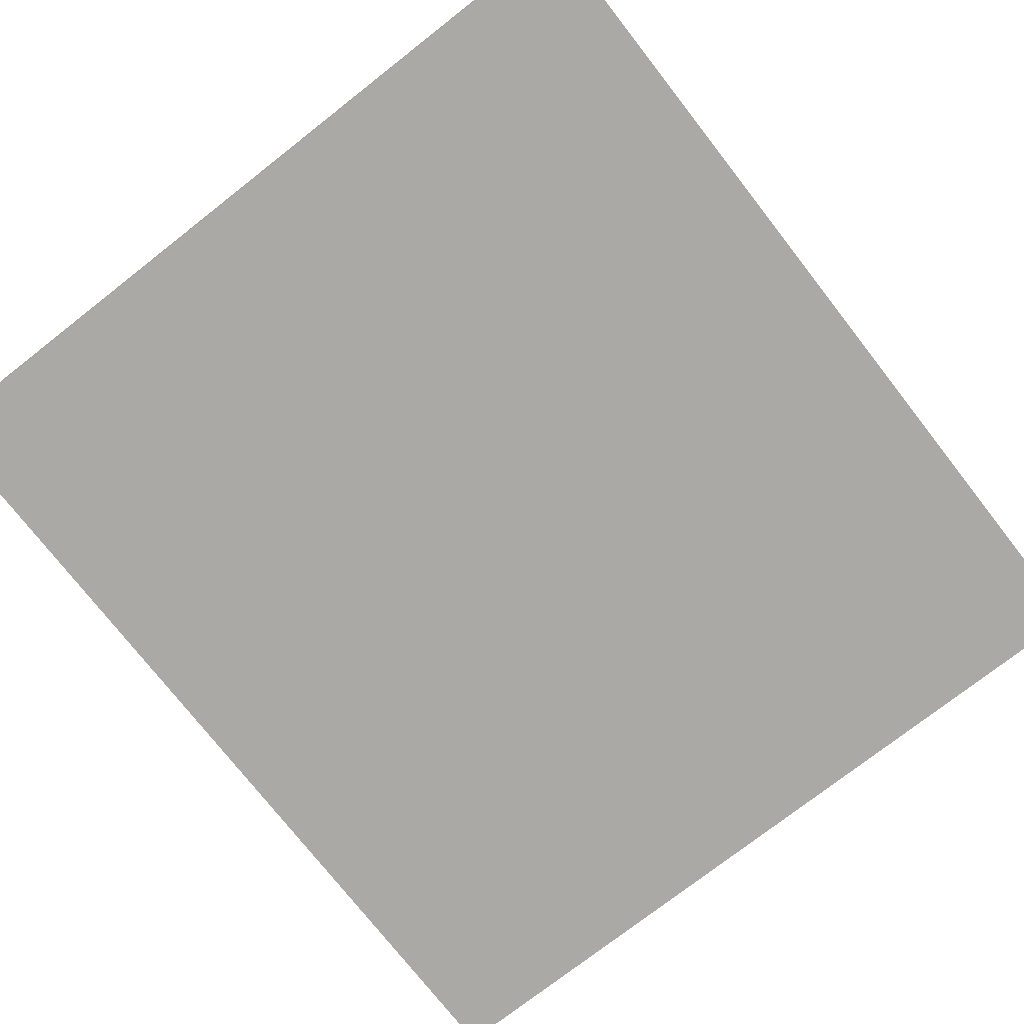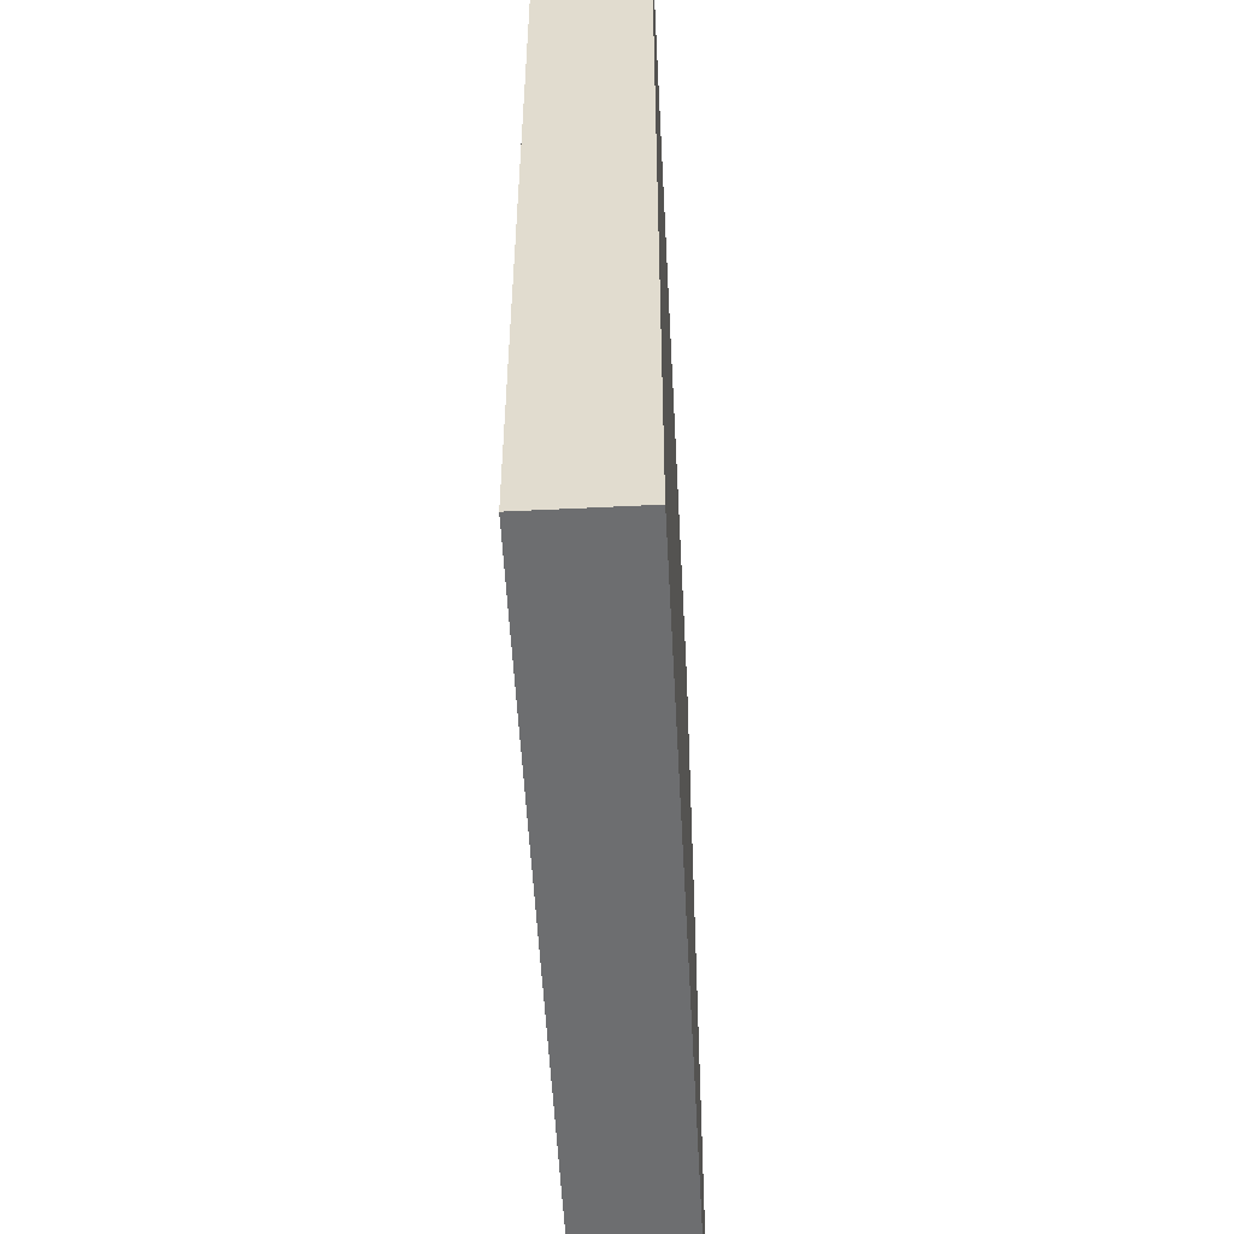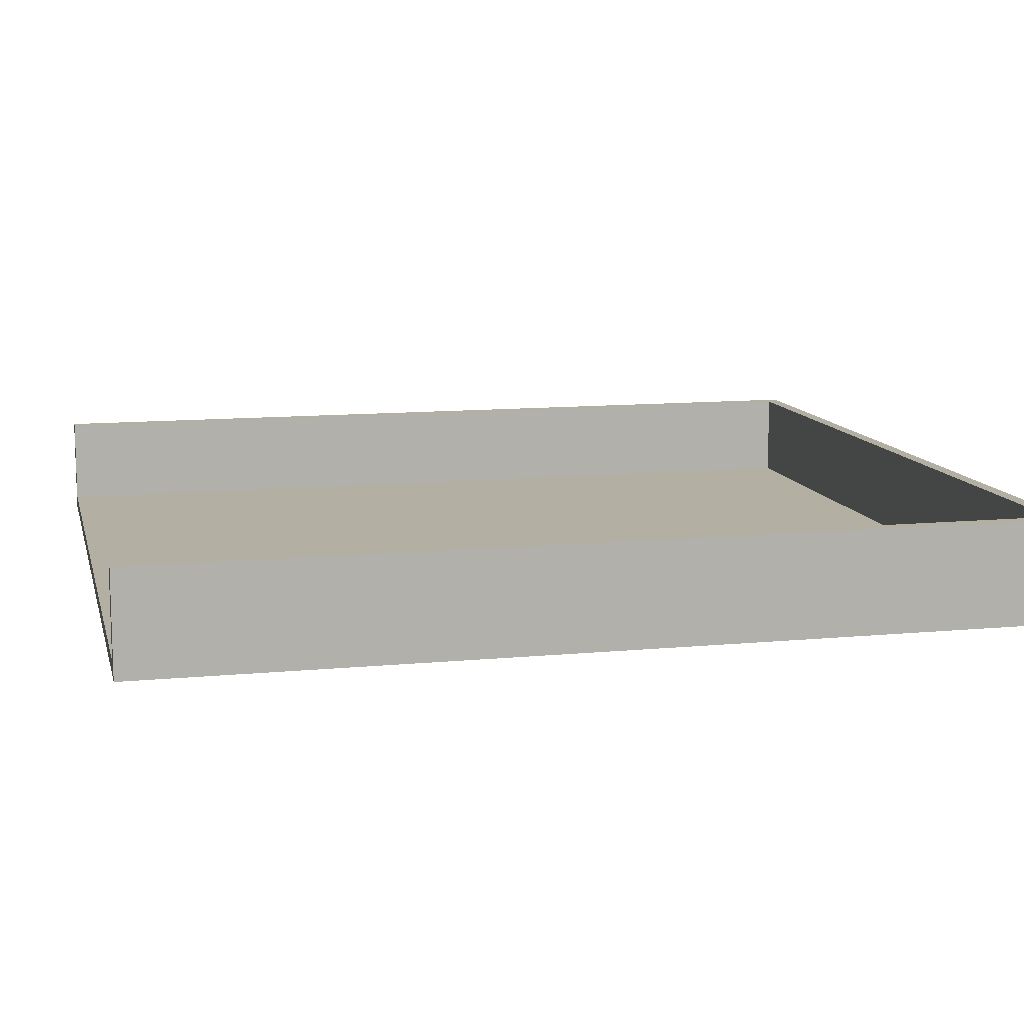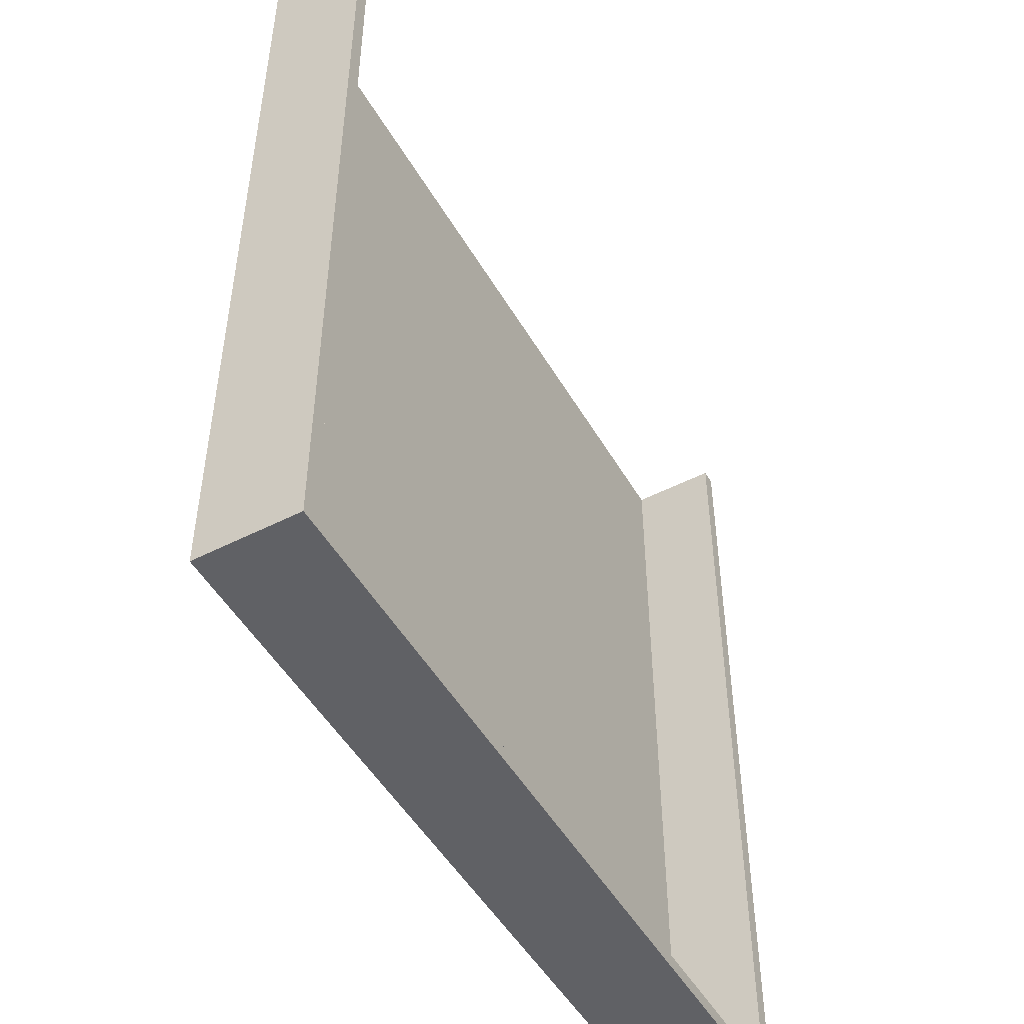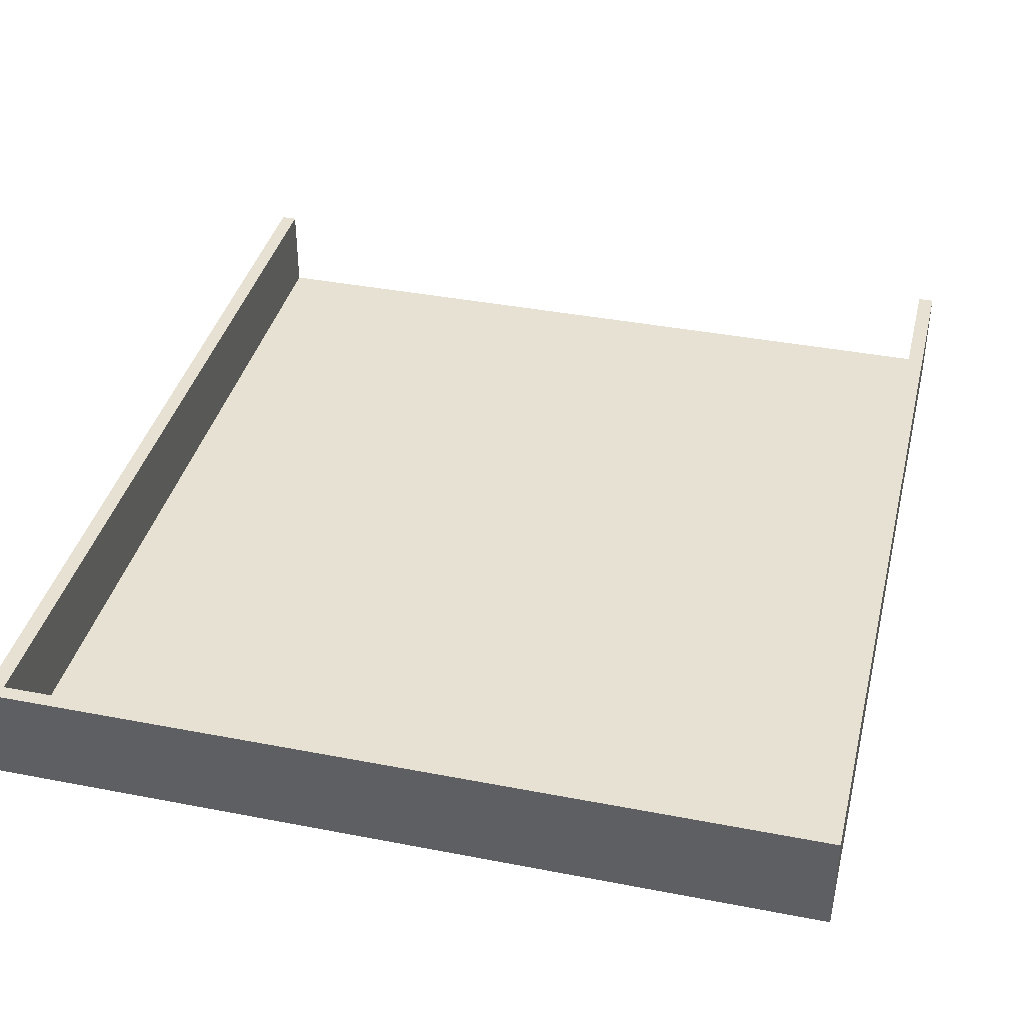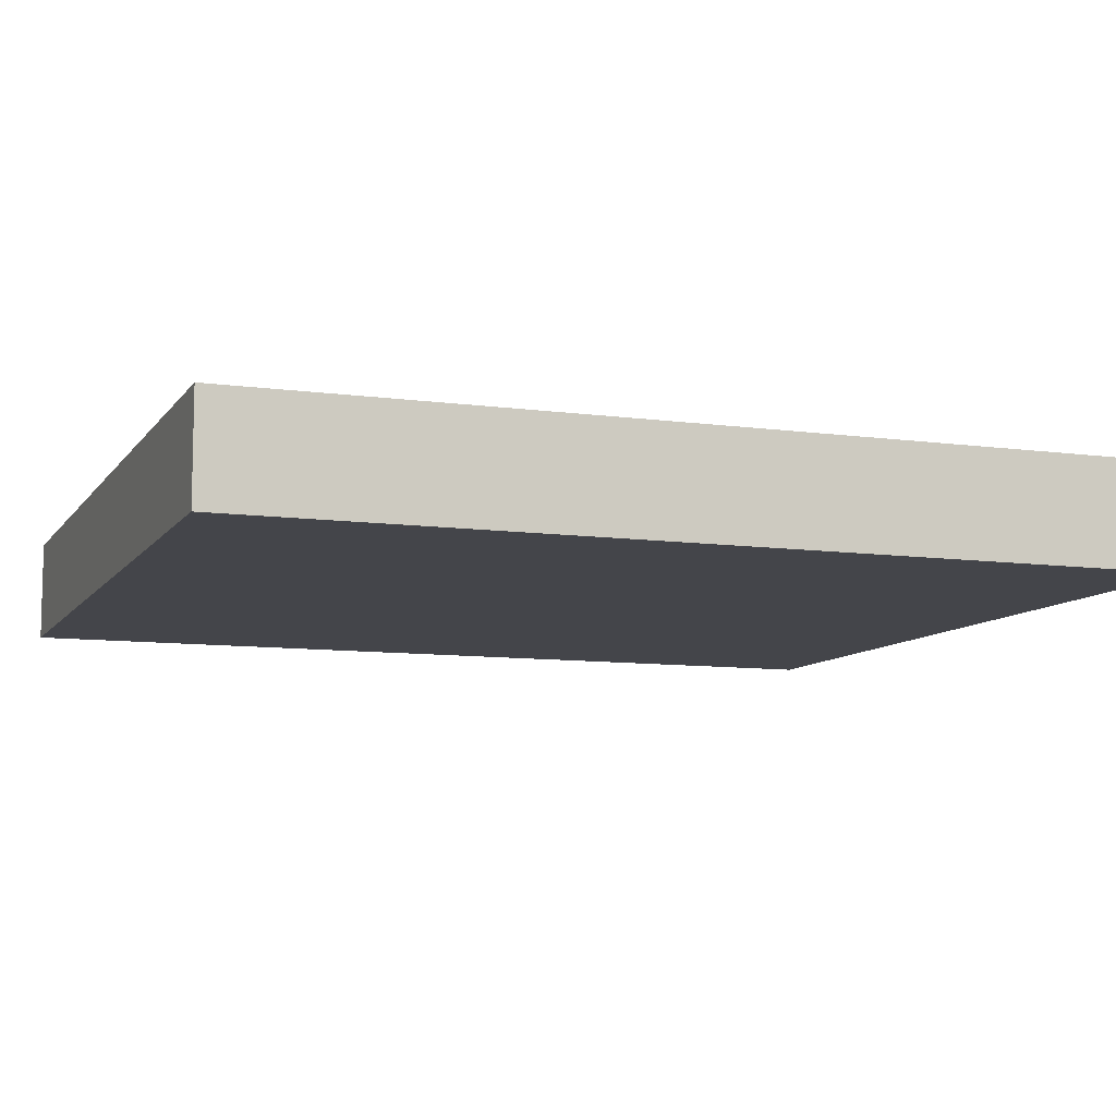
<metadata>
{"format":"obj","ext":"obj","renderer":"f3d","projection":"perspective","resolution":1024,"background":"white","views":[{"elev":-75.4,"azim":-142.0,"up":"+Y"},{"elev":-54.2,"azim":-87.0,"up":"+Z"},{"elev":11.2,"azim":76.7,"up":"+Y"},{"elev":-49.9,"azim":119.3,"up":"+Z"},{"elev":38.6,"azim":-166.3,"up":"+Y"},{"elev":-9.2,"azim":-110.2,"up":"+Y"}]}
</metadata>
<code>
g Wall___Copy:default1
v -45.54 -2.099 64.71
v -45.54 -2.099 -37.34
v -45.54 7.827 64.71
v -45.54 7.827 -37.34
v -47.3 7.827 64.71
v -47.3 7.827 -37.34
v -47.3 -2.099 64.71
v -47.3 -2.099 -37.34
v -45.54 7.827 -35.76
v -45.54 -2.099 -35.76
v 43.27 -2.099 -37.34
v 43.27 -2.099 64.71
v 43.27 7.827 -37.34
v 43.27 7.827 64.71
v 45.03 7.827 -37.34
v 45.03 7.827 64.71
v 45.03 -2.099 -37.34
v 45.03 -2.099 64.71
v 43.27 7.827 -35.76
v 43.27 -2.099 -35.76
v -47.3 -3.713 64.71
v -47.3 -3.713 -37.34
v -45.54 -3.713 -37.34
v -45.54 -3.713 64.71
v 45.03 -3.713 -37.34
v 45.03 -3.713 64.71
v 43.27 -3.713 64.71
v 43.27 -3.713 -37.34
g Wall___Copy:pCube326 Wall___Copy:polySurface2 Wall___Copy:polySurface1 group
f 1 10 9 3
f 5 6 8 7
f 21 22 23 24
f 2 8 6 4
f 7 1 3 5
f 15 16 18 17
f 25 26 27 28
f 12 18 16 14
f 17 11 13 15
f 19 20 12 14
f 4 9 19 13
f 9 10 20 19
f 2 4 13 11
f 7 8 22 21
f 8 2 23 22
f 1 7 21 24
f 17 18 26 25
f 18 12 27 26
f 11 17 25 28
f 10 1 12 20
f 1 24 27 12
f 24 23 28 27
f 23 2 11 28
g Wall___Copy:polySurface1 group
f 15 13 14 16
f 5 3 4 6

</code>
